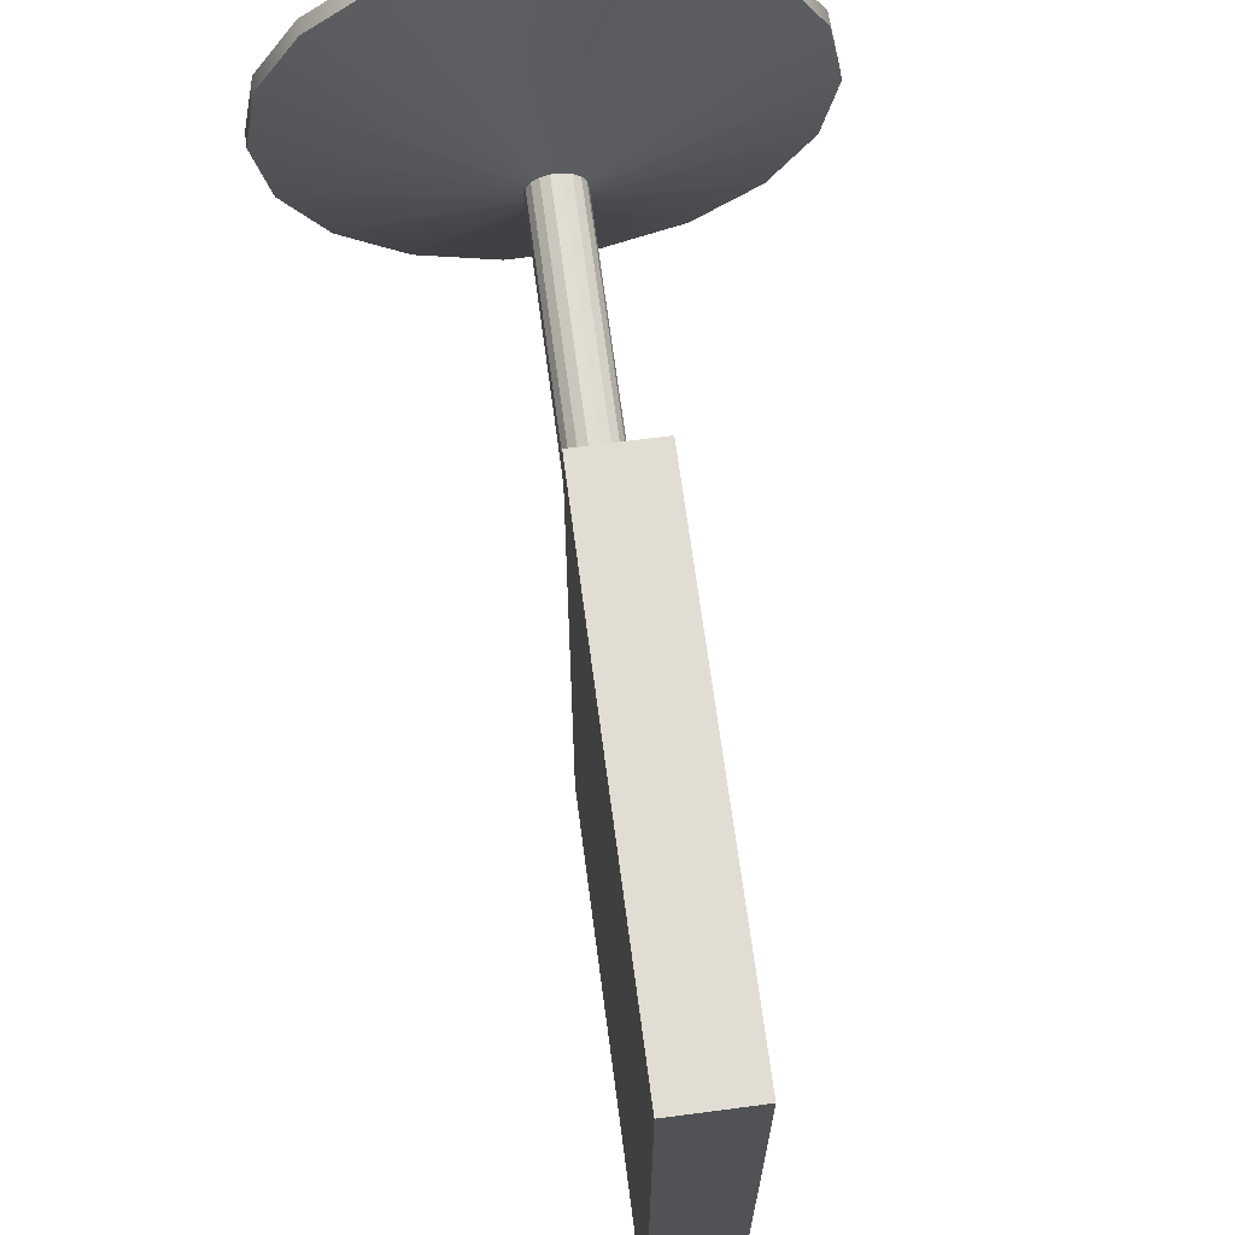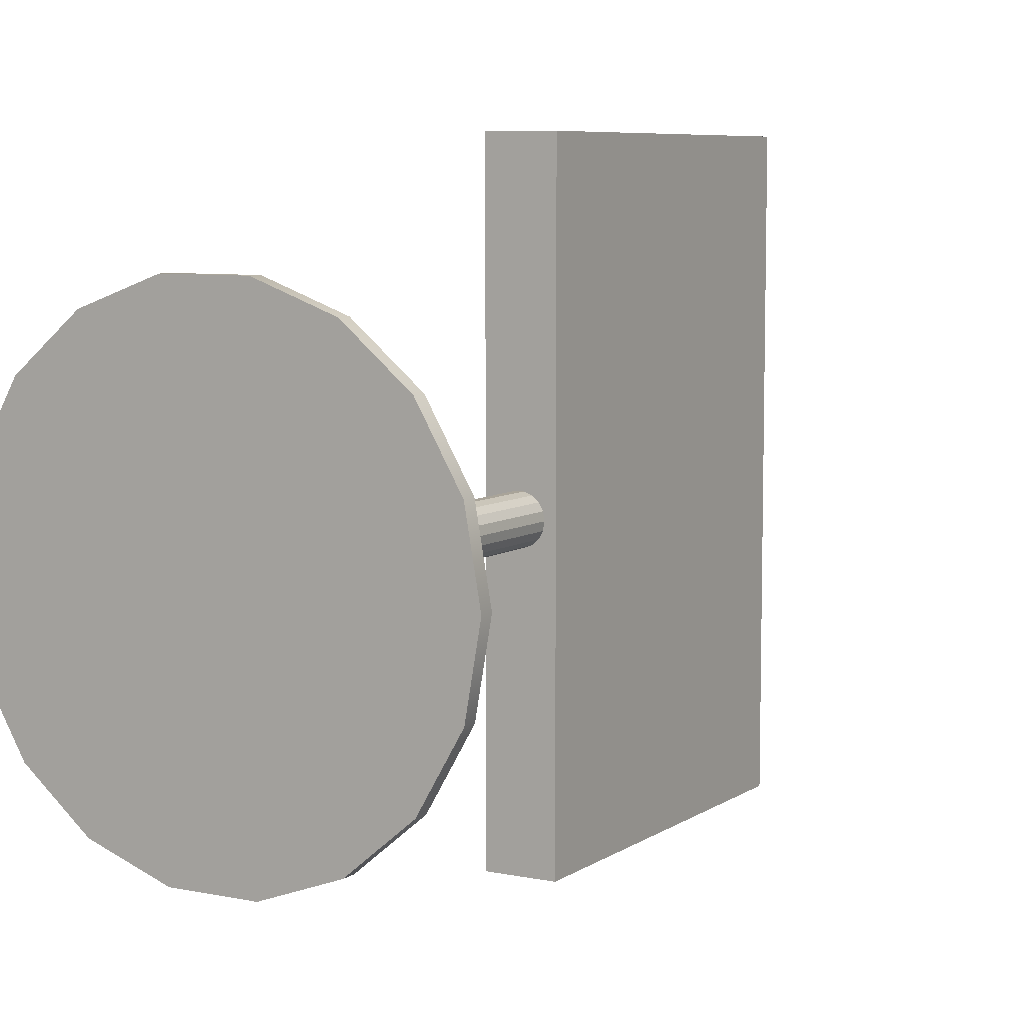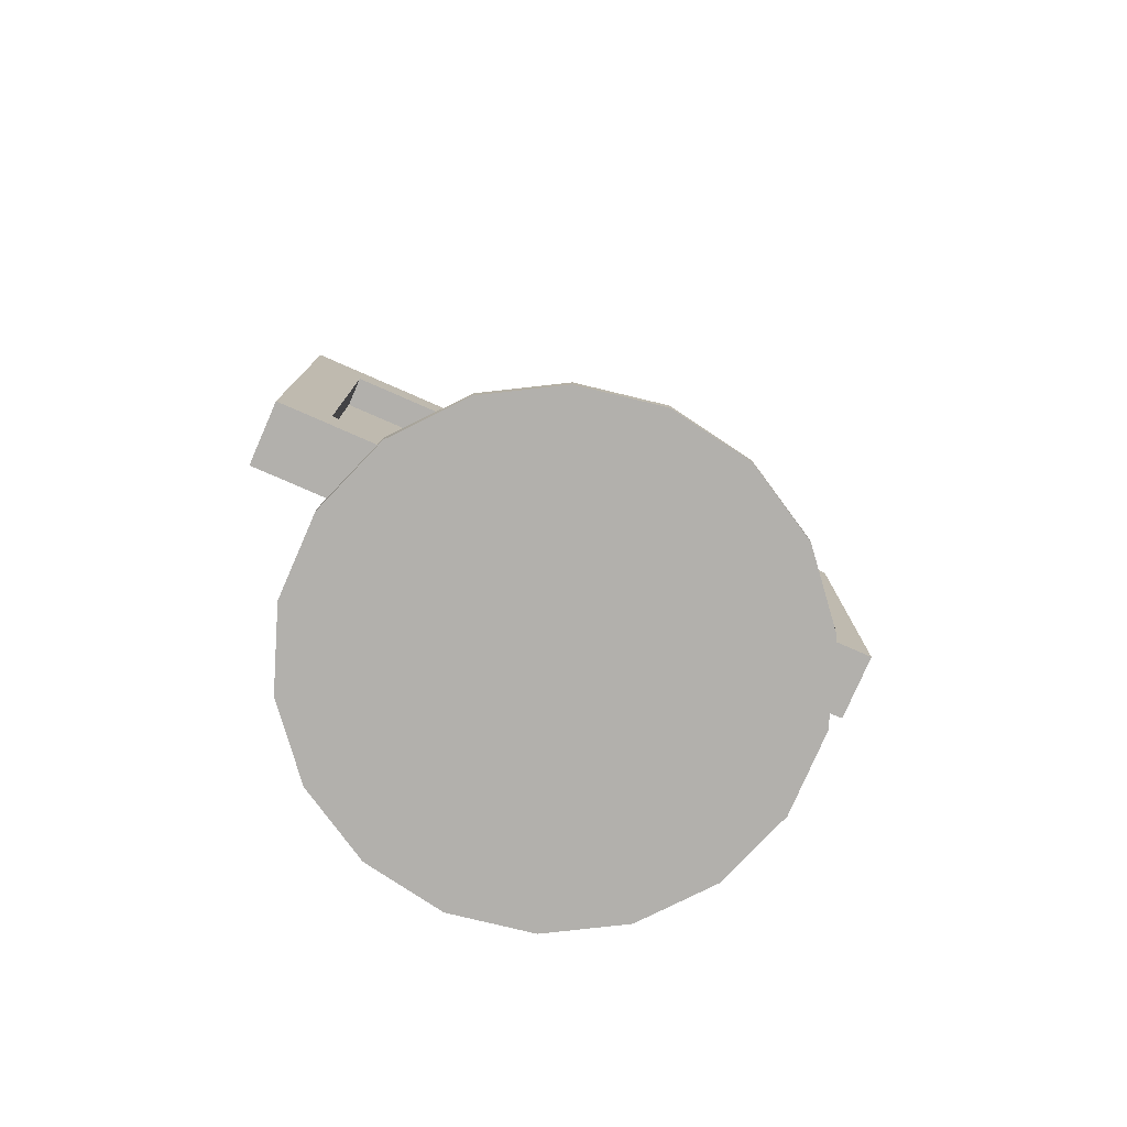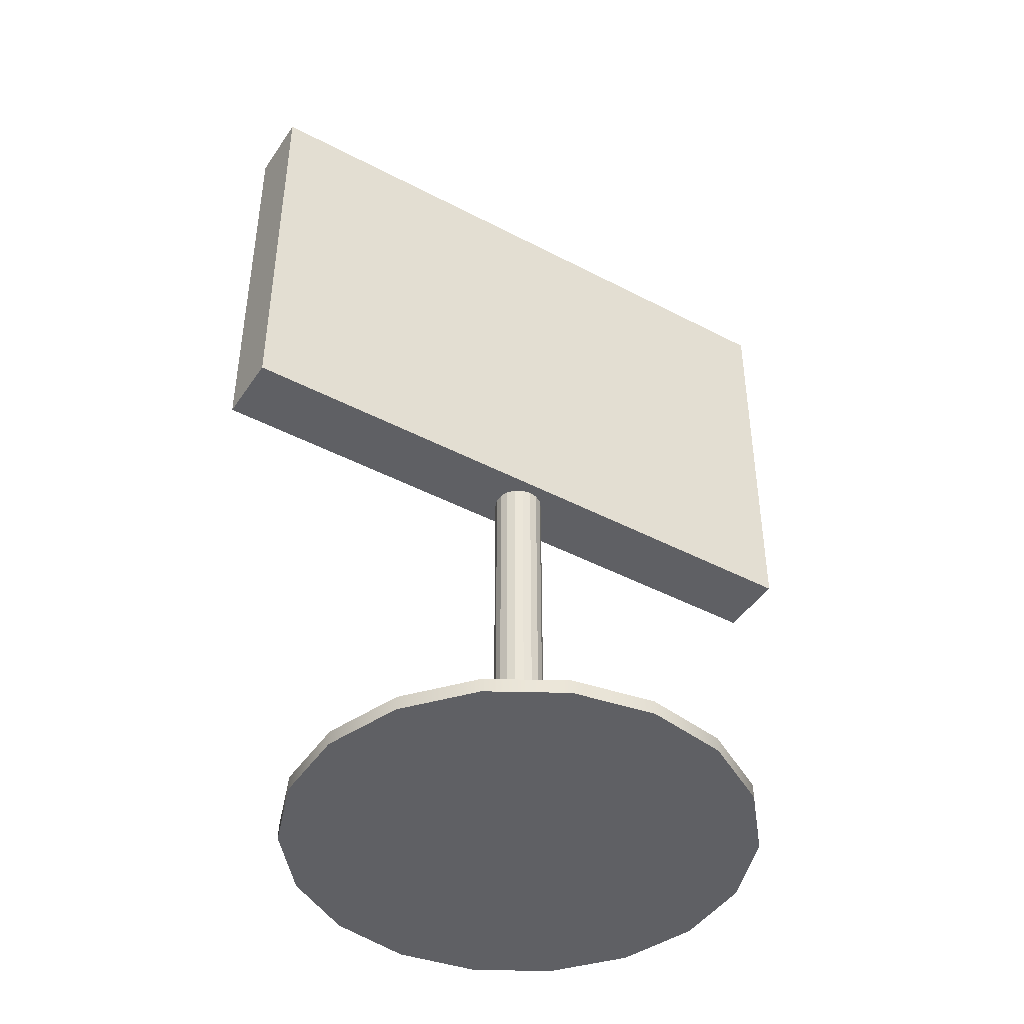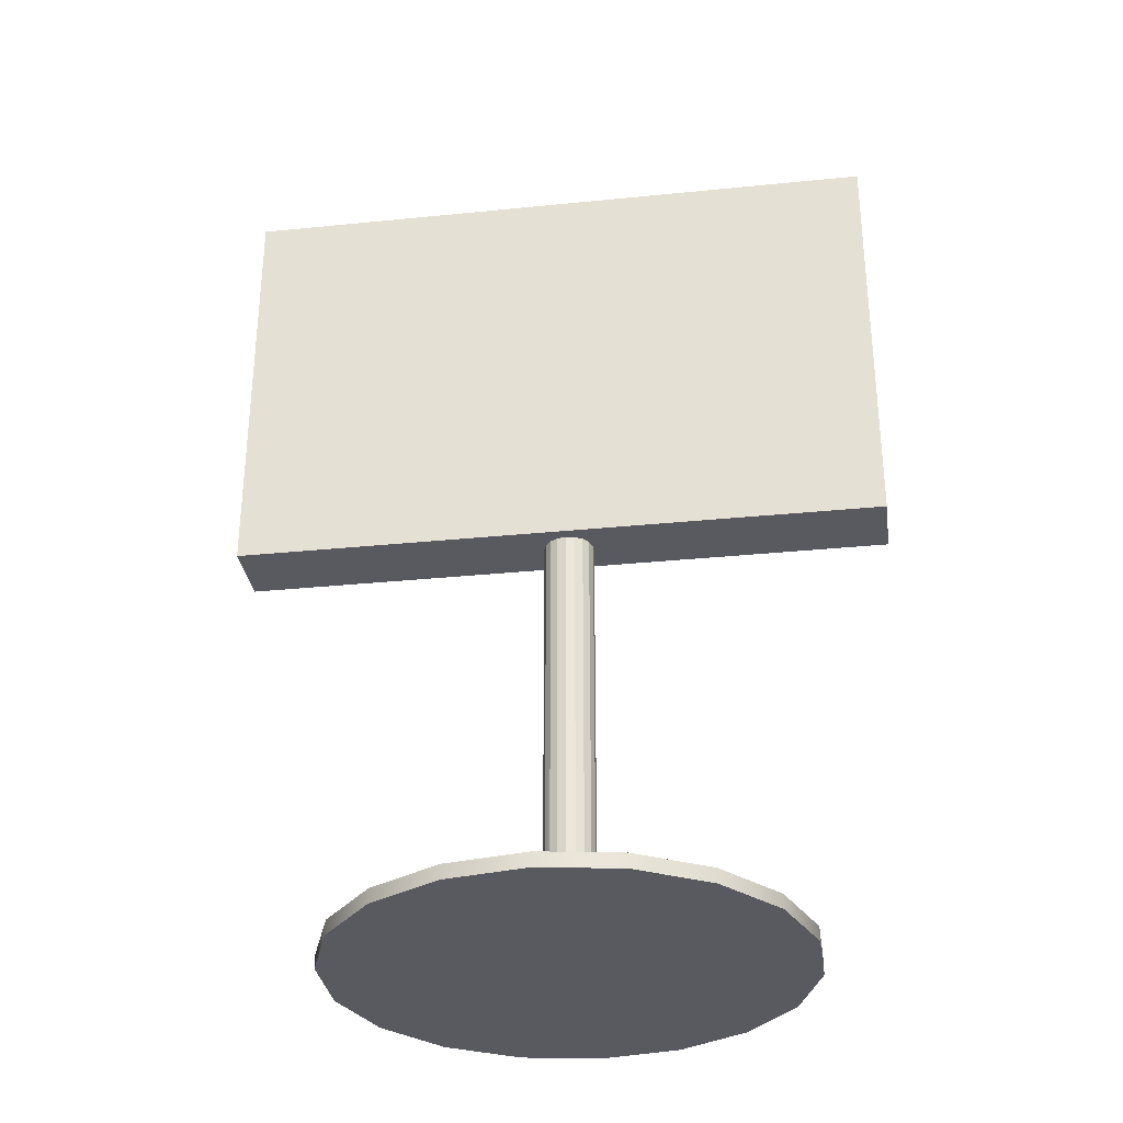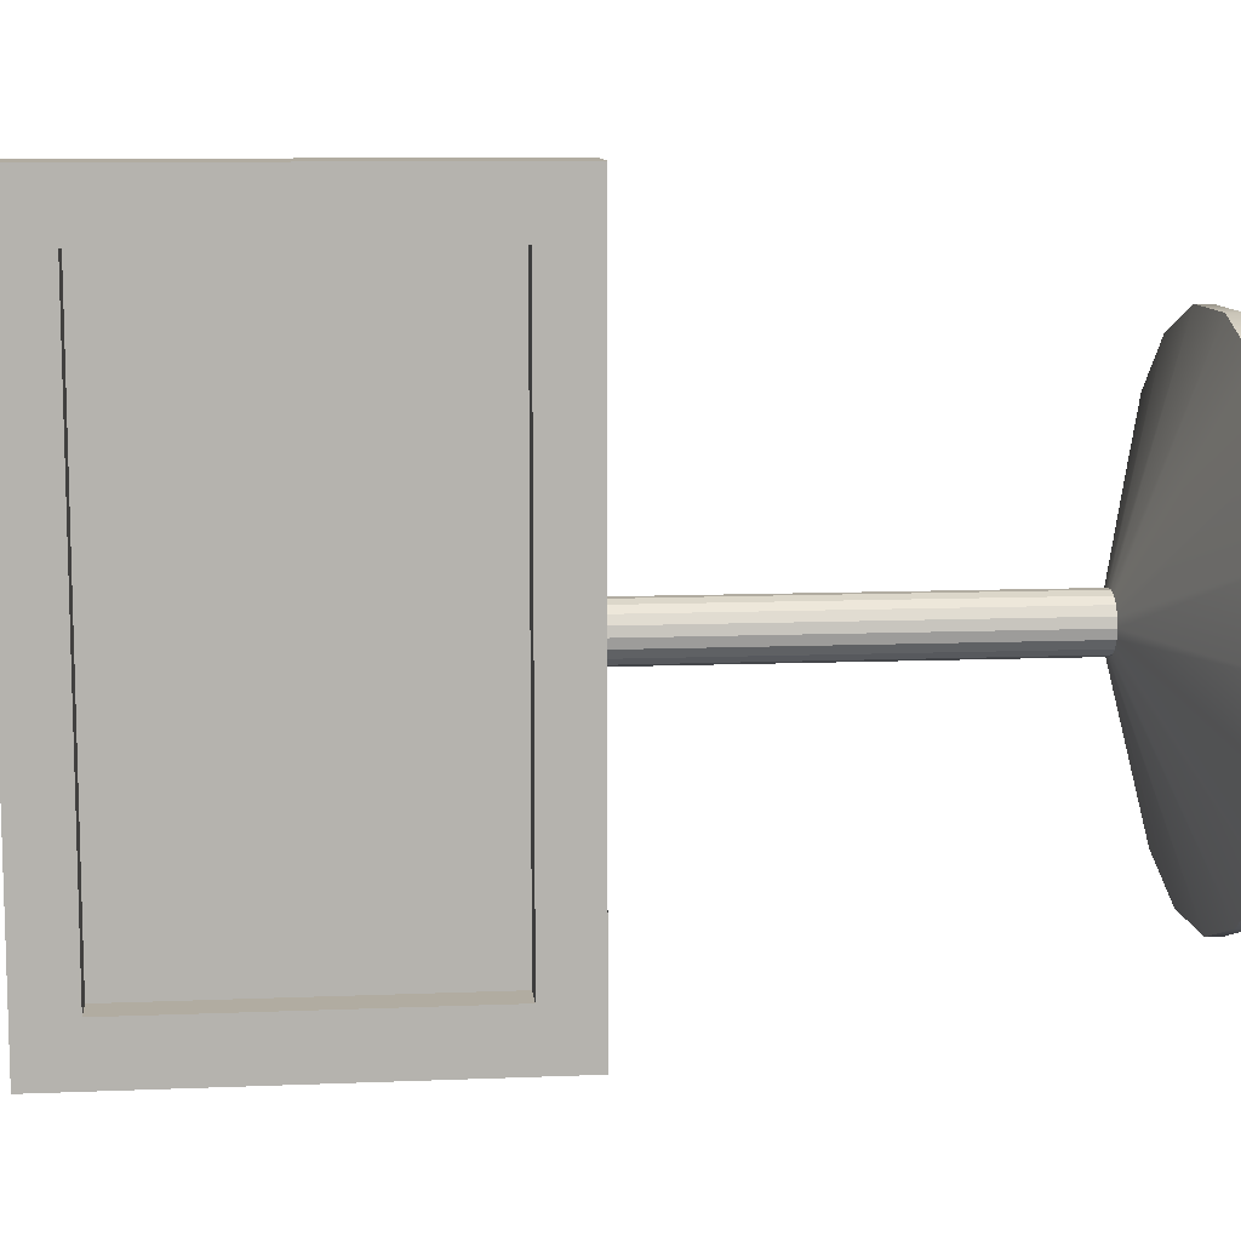
<metadata>
{"format":"obj","ext":"obj","renderer":"f3d","projection":"perspective","resolution":1024,"background":"white","views":[{"elev":68.3,"azim":172.5,"up":"+Z"},{"elev":7.3,"azim":30.2,"up":"+Z"},{"elev":-78.6,"azim":-113.6,"up":"+Y"},{"elev":-44.2,"azim":58.4,"up":"+Y"},{"elev":-31.9,"azim":98.1,"up":"+Y"},{"elev":10.2,"azim":-95.9,"up":"+Z"}]}
</metadata>
<code>
o Box001
v 2.968 33.33 19
v 2.968 33.33 14.77
v 2.968 37.18 14.77
v 2.968 37.18 19
v 2.968 60.97 14.77
v 2.968 60.97 19
v 2.968 64.78 14.77
v 2.968 64.78 19
v 2.968 33.33 -25.29
v 2.968 37.18 -25.29
v 2.968 60.97 -25.29
v 2.968 64.78 -25.29
v 2.968 33.33 -29.36
v 2.968 37.18 -29.36
v 2.968 60.97 -29.36
v 2.968 64.78 -29.36
v -2.241 33.33 19
v -2.241 37.18 19
v -2.241 37.18 14.77
v -2.241 33.33 14.77
v -2.241 60.97 19
v -2.241 60.97 14.77
v -2.241 64.78 19
v -2.241 64.78 14.77
v -2.241 37.18 -25.29
v -2.241 33.33 -25.29
v 0.1961 37.18 14.77
v 0.1961 60.97 14.77
v 0.1961 60.97 -25.29
v 0.1961 37.18 -25.29
v -2.241 64.78 -25.29
v -2.241 60.97 -25.29
v -2.241 37.18 -29.36
v -2.241 33.33 -29.36
v -2.241 60.97 -29.36
v -2.241 64.78 -29.36
v 17.35 0 -5.764
v 16.32 0 -11.6
v 16.32 1.05 -11.6
v 17.35 1.05 -5.764
v 13.35 0 -16.74
v 13.35 1.05 -16.74
v 8.813 0 -20.55
v 8.813 1.05 -20.55
v 3.242 0 -22.58
v 3.242 1.05 -22.58
v -2.687 0 -22.58
v -2.687 1.05 -22.58
v -8.258 0 -20.55
v -8.258 1.05 -20.55
v -12.8 0 -16.74
v -12.8 1.05 -16.74
v -15.76 0 -11.6
v -15.76 1.05 -11.6
v -16.79 0 -5.764
v -16.79 1.05 -5.764
v -15.76 0 0.0742
v -15.76 1.05 0.0742
v -12.8 0 5.208
v -12.8 1.05 5.208
v -8.258 0 9.019
v -8.258 1.05 9.019
v -2.687 0 11.05
v -2.687 1.05 11.05
v 3.242 0 11.05
v 3.242 1.05 11.05
v 8.813 0 9.019
v 8.813 1.05 9.019
v 13.35 0 5.208
v 13.35 1.05 5.208
v 16.32 0 0.0742
v 16.32 1.05 0.0742
v 8.813 0 -5.764
v 8.298 0 -8.683
v 6.816 0 -11.25
v 4.545 0 -13.16
v 1.76 0 -14.17
v -1.205 0 -14.17
v -3.99 0 -13.16
v -6.261 0 -11.25
v -7.743 0 -8.683
v -8.258 0 -5.764
v -7.743 0 -2.845
v -6.261 0 -0.2779
v -3.99 0 1.627
v -1.205 0 2.641
v 1.76 0 2.641
v 4.545 0 1.627
v 6.816 0 -0.2779
v 8.298 0 -2.845
v 0.2774 0 -5.764
v 2.026 6.008 -6.401
v 2.138 6.008 -5.764
v 1.703 6.008 -6.96
v 1.208 6.008 -7.375
v 0.6005 6.008 -7.596
v -0.0457 6.008 -7.596
v -0.6528 6.008 -7.375
v -1.148 6.008 -6.96
v -1.471 6.008 -6.401
v -1.583 6.008 -5.764
v -1.471 6.008 -5.128
v -1.148 6.008 -4.568
v -0.6528 6.008 -4.153
v -0.0457 6.008 -3.932
v 0.6005 6.008 -3.932
v 1.208 6.008 -4.153
v 1.703 6.008 -4.568
v 2.026 6.008 -5.128
v 2.138 36.51 -5.764
v 2.026 36.51 -6.401
v 0.2774 36.51 -5.764
v 1.703 36.51 -6.96
v 1.208 36.51 -7.375
v 0.6005 36.51 -7.596
v -0.0457 36.51 -7.596
v -0.6528 36.51 -7.375
v -1.148 36.51 -6.96
v -1.471 36.51 -6.401
v -1.583 36.51 -5.764
v -1.471 36.51 -5.128
v -1.148 36.51 -4.568
v -0.6528 36.51 -4.153
v -0.0457 36.51 -3.932
v 0.6005 36.51 -3.932
v 1.208 36.51 -4.153
v 1.703 36.51 -4.568
v 2.026 36.51 -5.128
g Box001_Box001_auv
f 1 17 20 2
f 2 20 26 9
f 7 24 23 8
f 9 26 34 13
f 12 31 24 7
f 16 36 31 12
f 22 28 27 19
f 30 29 32 25
f 38 39 40 37
f 38 41 42 39
f 40 72 71 37
f 41 43 44 42
f 43 45 46 44
f 45 47 48 46
f 47 49 50 48
f 49 51 52 50
f 51 53 54 52
f 53 55 56 54
f 55 57 58 56
f 57 59 60 58
f 59 61 62 60
f 61 63 64 62
f 63 65 66 64
f 65 67 68 66
f 67 69 70 68
f 69 71 72 70
f 93 110 128 109
f 94 113 111 92
f 96 115 114 95
f 99 118 117 98
f 102 121 120 101
f 104 123 122 103
f 107 126 125 106
f 4 18 17 1
f 6 21 18 4
f 8 23 21 6
f 13 34 33 14
f 14 33 35 15
f 15 35 36 16
f 28 29 30 27
f 37 73 74 38
f 38 74 75 41
f 41 75 76 43
f 43 76 77 45
f 45 77 78 47
f 47 78 79 49
f 49 79 80 51
f 51 80 81 53
f 53 81 82 55
f 55 82 83 57
f 57 83 84 59
f 59 84 85 61
f 61 85 86 63
f 63 86 87 65
f 65 87 88 67
f 67 88 89 69
f 69 89 90 71
f 71 90 73 37
f 73 91 74
f 74 91 75
f 75 91 76
f 76 91 77
f 77 91 78
f 78 91 79
f 79 91 80
f 80 91 81
f 81 91 82
f 82 91 83
f 83 91 84
f 84 91 85
f 85 91 86
f 86 91 87
f 87 91 88
f 88 91 89
f 89 91 90
f 90 91 73
f 92 111 110 93
f 95 114 113 94
f 97 116 115 96
f 101 120 119 100
f 103 122 121 102
f 105 124 123 104
f 108 127 126 107
f 2 3 4 1
f 2 9 10 3
f 3 5 6 4
f 3 10 11 5
f 5 7 8 6
f 5 11 12 7
f 9 13 14 10
f 10 14 15 11
f 11 15 16 12
f 19 27 30 25
f 22 32 29 28
f 98 117 116 97
f 100 119 118 99
f 106 125 124 105
f 109 128 127 108
f 18 19 20 17
f 18 21 22 19
f 19 25 26 20
f 21 23 24 22
f 24 31 32 22
f 25 33 34 26
f 31 36 35 32
f 32 35 33 25
f 39 92 93 40
f 40 93 109 72
f 42 94 92 39
f 44 95 94 42
f 46 96 95 44
f 48 97 96 46
f 50 98 97 48
f 52 99 98 50
f 54 100 99 52
f 56 101 100 54
f 58 102 101 56
f 60 103 102 58
f 62 104 103 60
f 64 105 104 62
f 66 106 105 64
f 68 107 106 66
f 70 108 107 68
f 72 109 108 70
f 111 112 110
f 111 113 112
f 112 128 110
f 113 114 112
f 114 115 112
f 115 116 112
f 116 117 112
f 117 118 112
f 118 119 112
f 119 120 112
f 120 121 112
f 121 122 112
f 122 123 112
f 123 124 112
f 124 125 112
f 125 126 112
f 126 127 112
f 127 128 112

</code>
